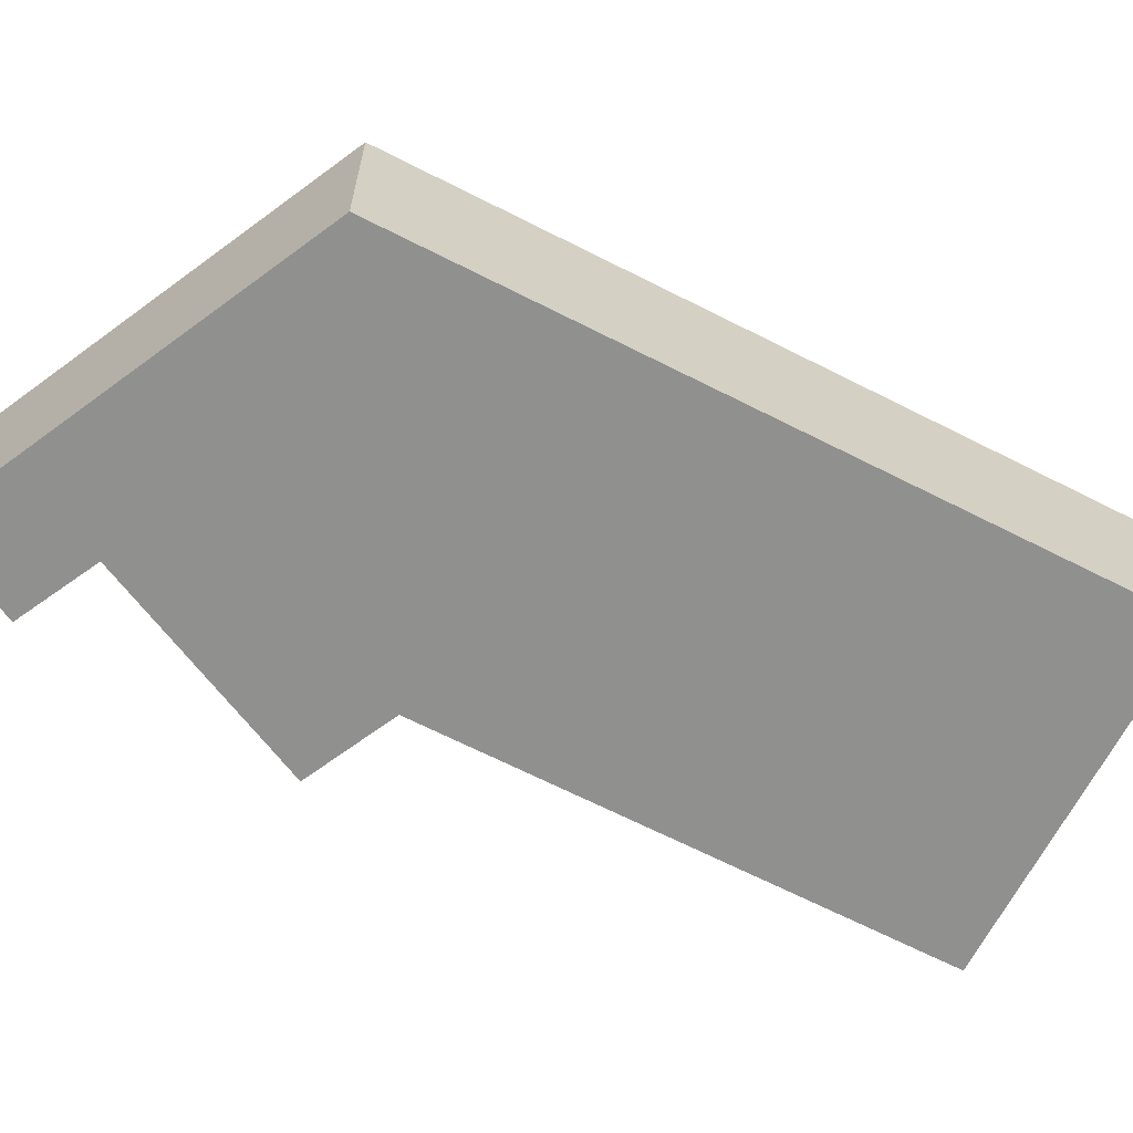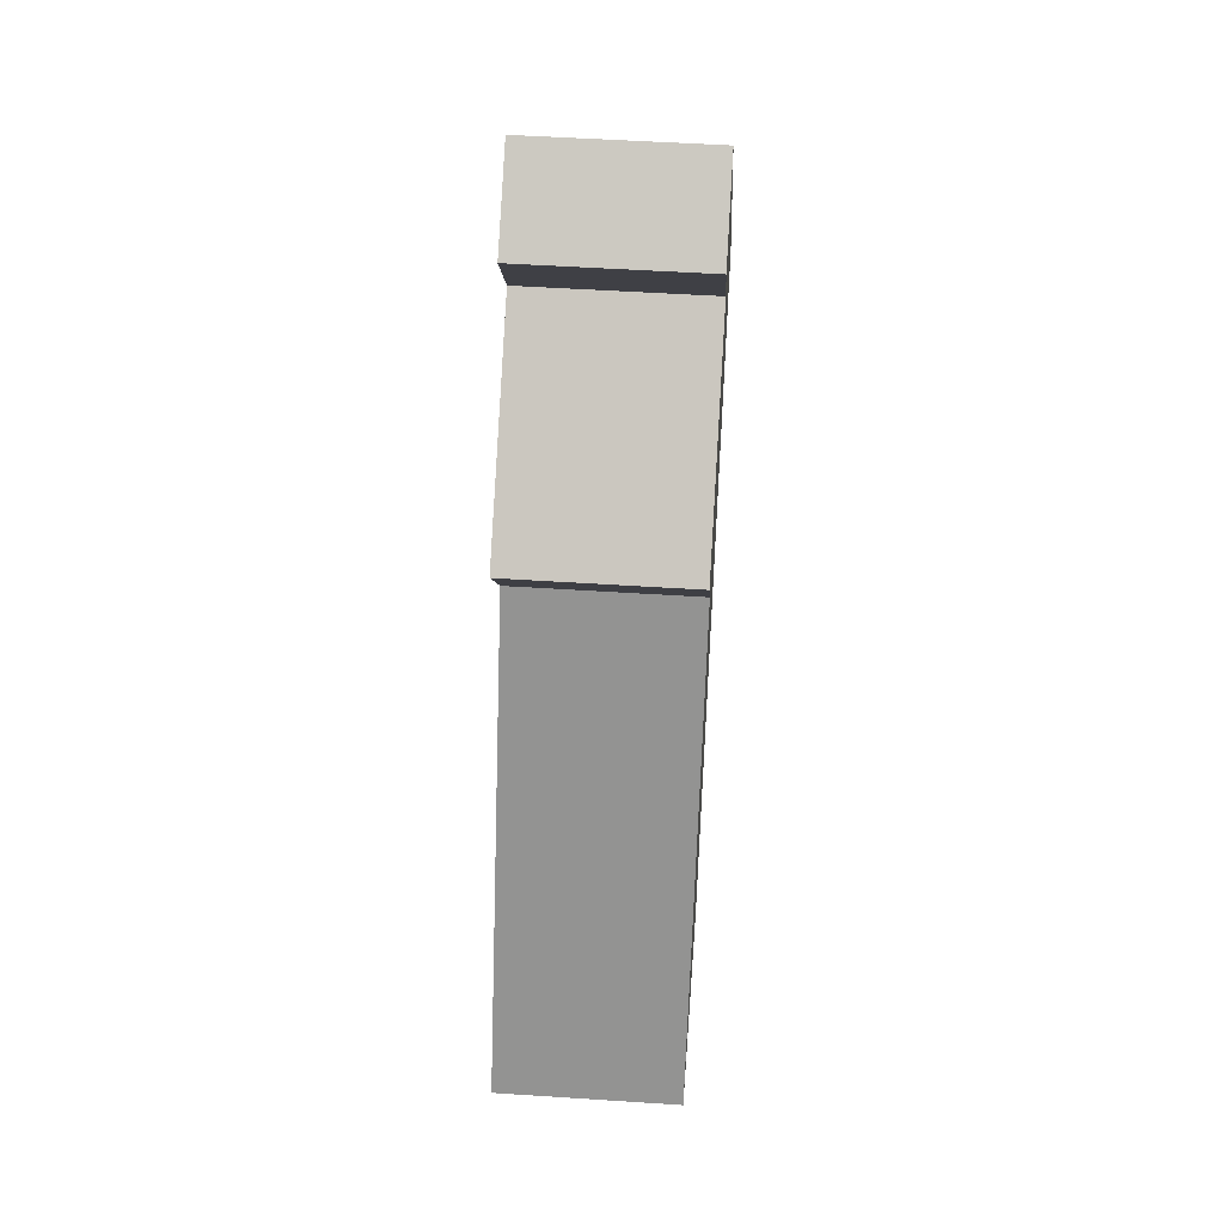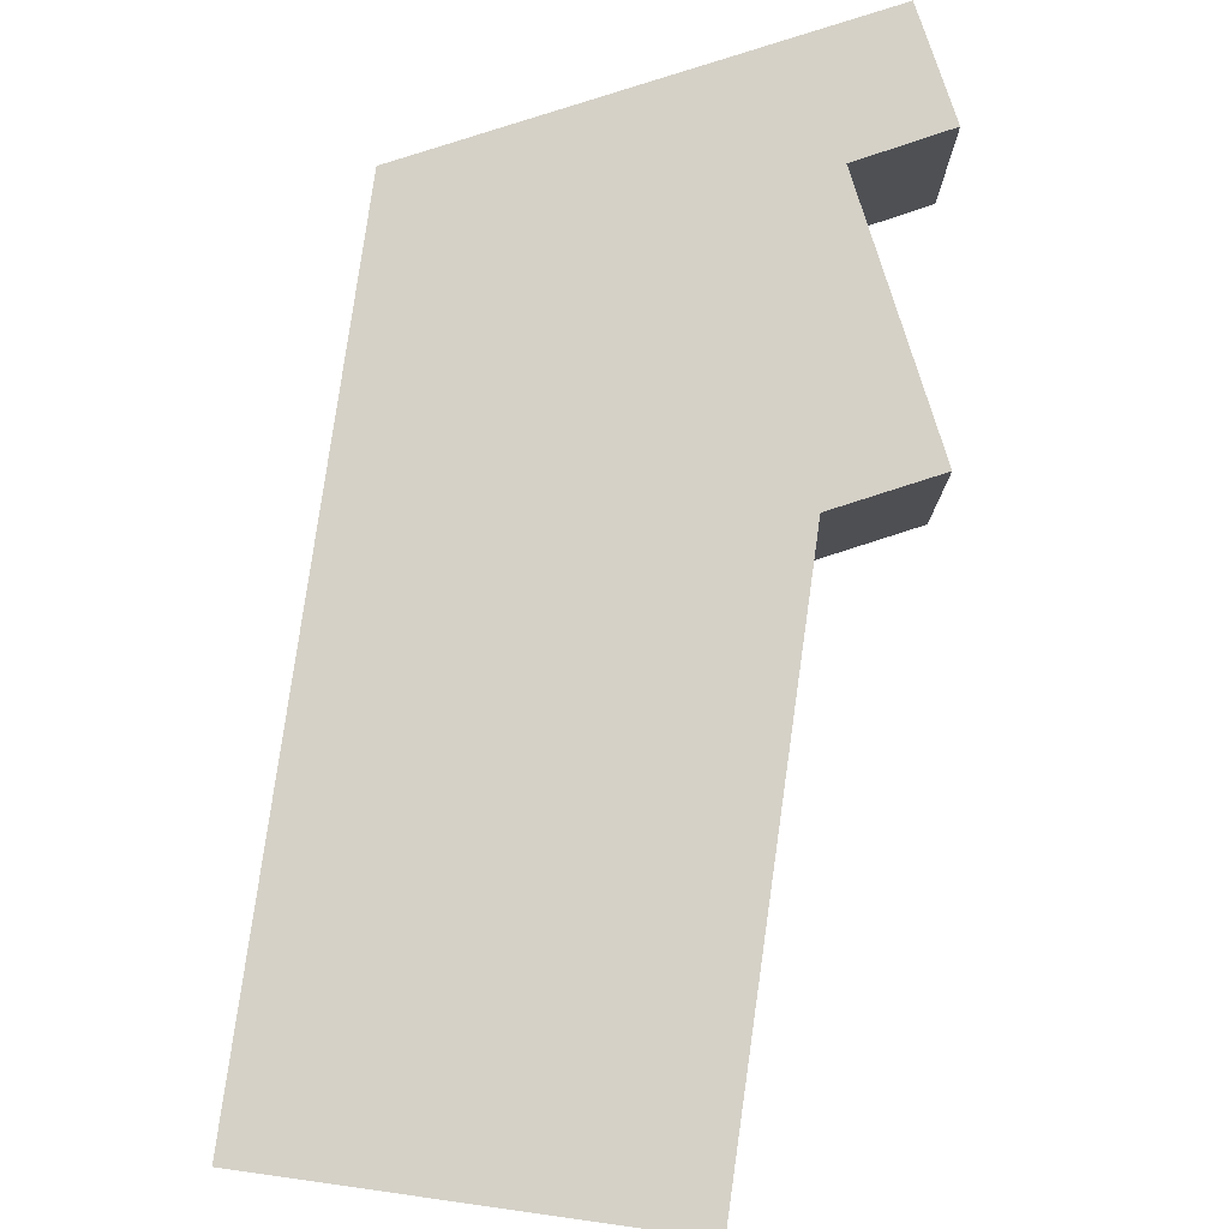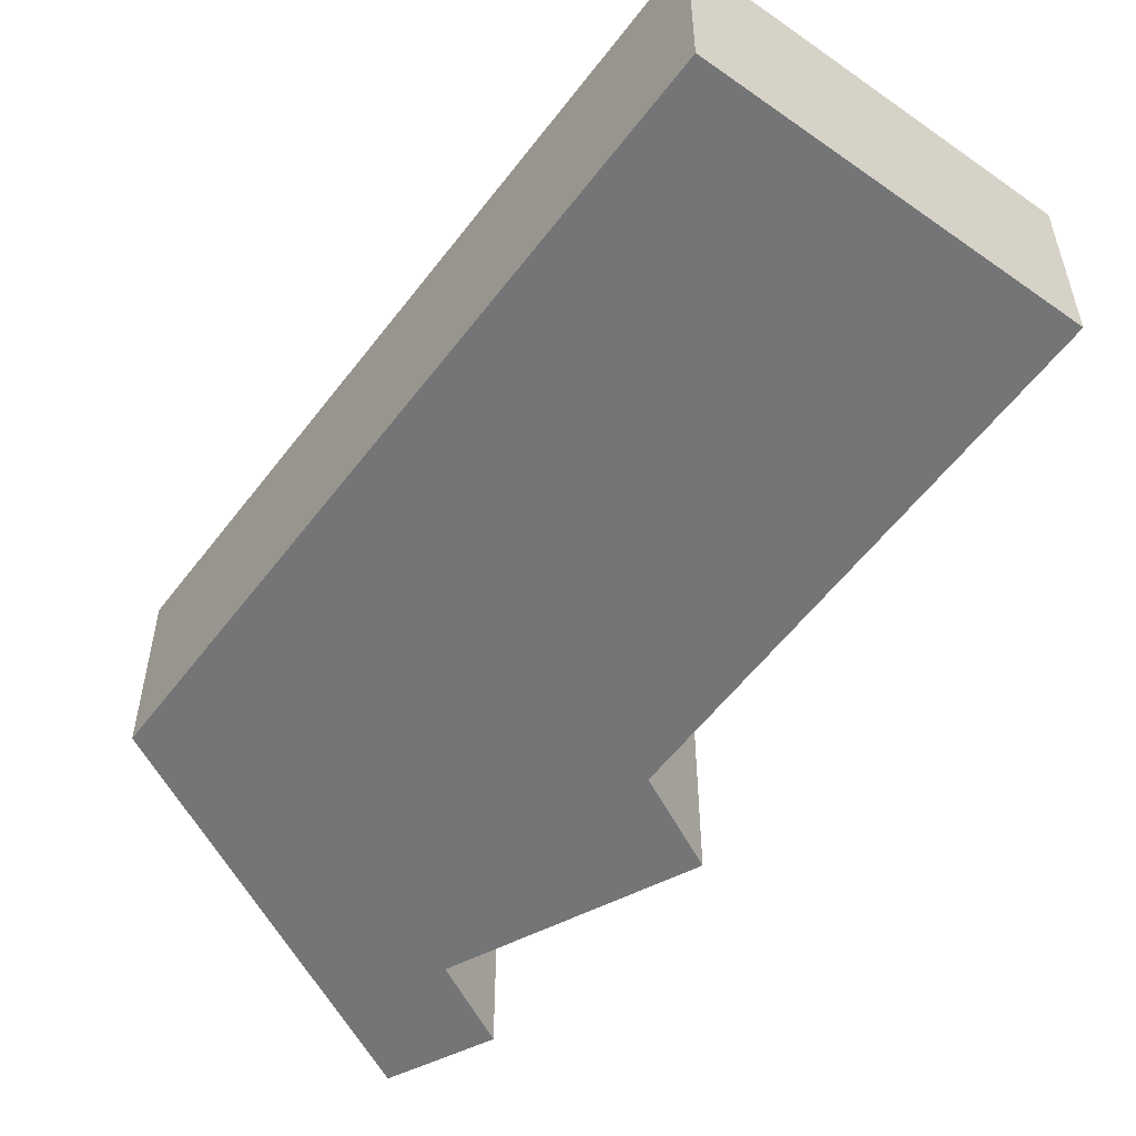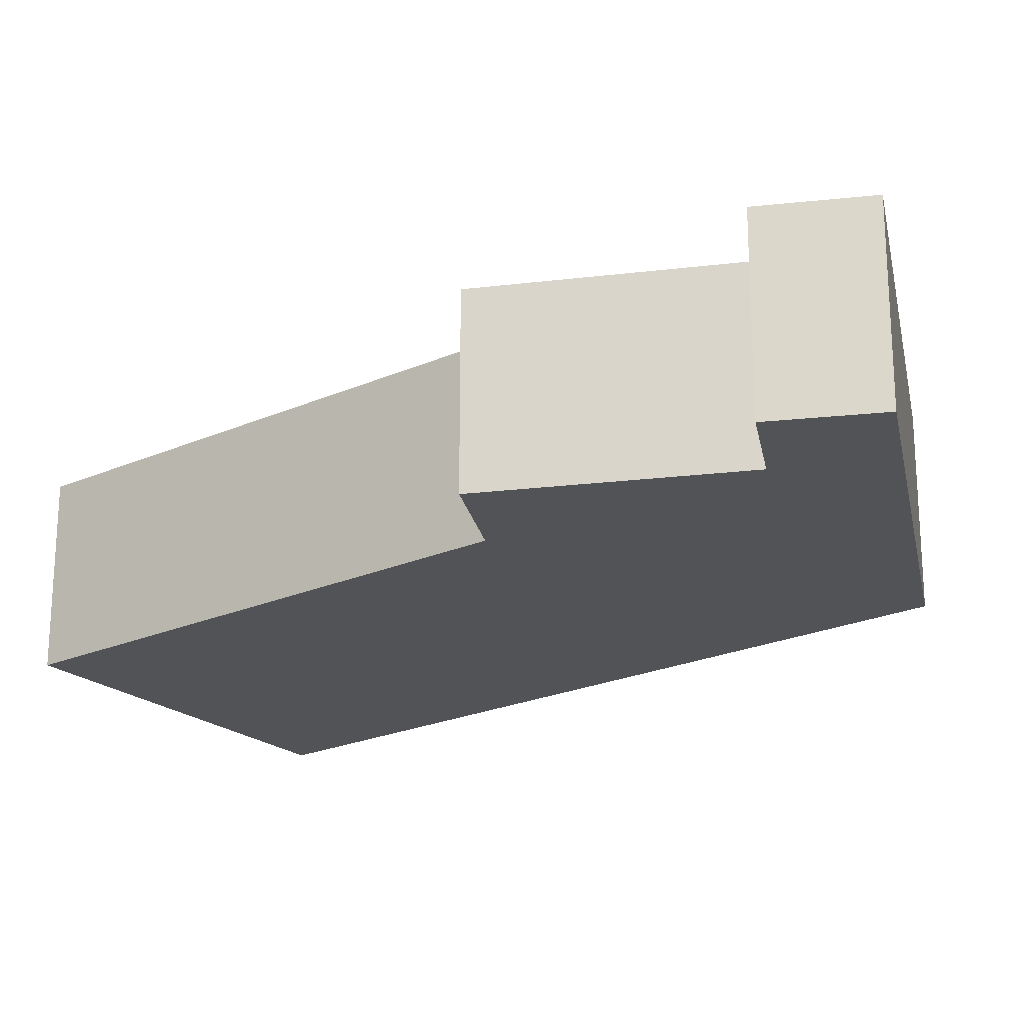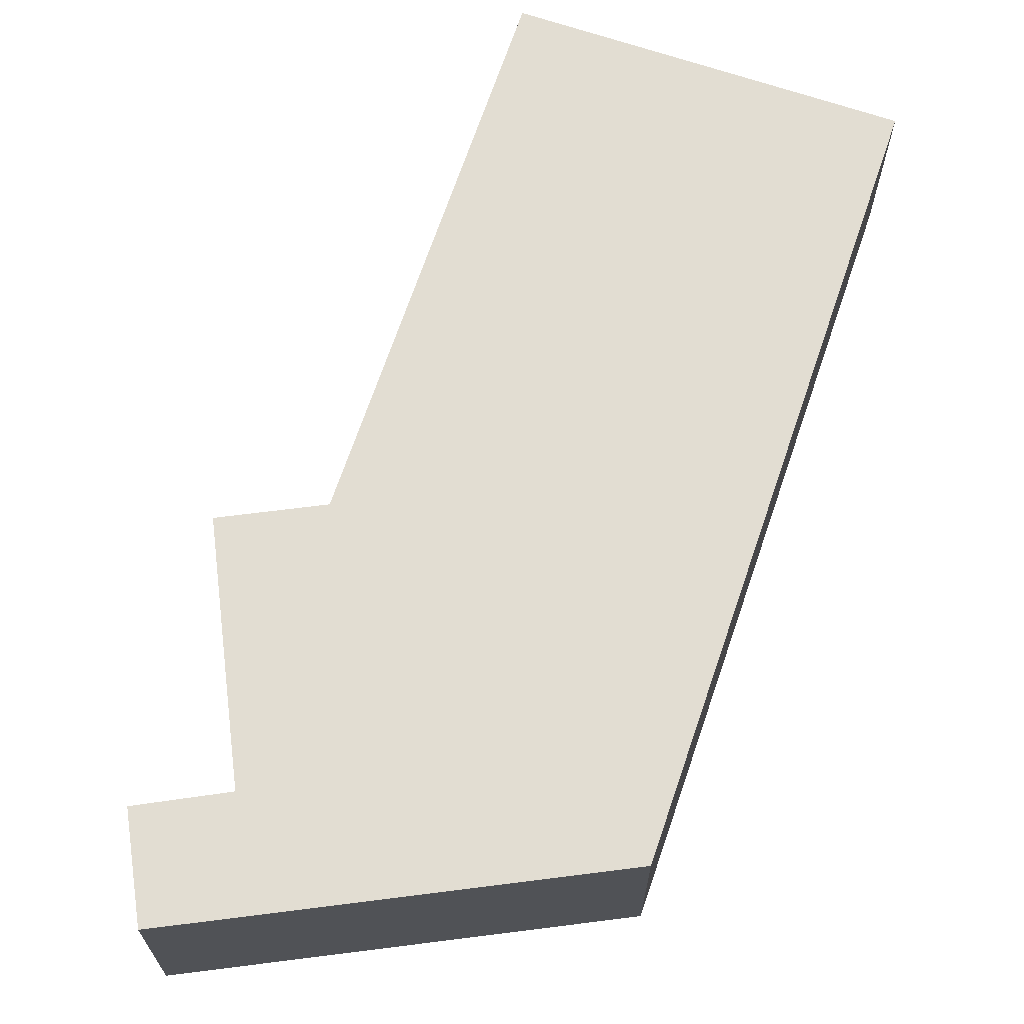
<metadata>
{"format":"obj","ext":"obj","renderer":"f3d","projection":"perspective","resolution":1024,"background":"white","views":[{"elev":-65.5,"azim":90.4,"up":"+Y"},{"elev":50.6,"azim":-85.9,"up":"+Z"},{"elev":79.4,"azim":-144.3,"up":"+Y"},{"elev":-56.4,"azim":171.0,"up":"+Y"},{"elev":-22.5,"azim":-25.1,"up":"+Y"},{"elev":68.3,"azim":46.4,"up":"+Y"}]}
</metadata>
<code>
v  0.0001613 7.559 -0.0002393
v  27.32 7.559 20.08
v  13.21 7.559 -6.941
v  10.04 7.559 19.11
v  7.564 7.559 22.47
v  15.67 7.559 28.54
v  17.02 7.559 34.07
v  13.52 7.559 31.56
v  0 0 0
v  10.04 -1.17e-15 19.11
v  7.564 -1.376e-15 22.47
v  15.67 -1.748e-15 28.54
v  13.52 -1.932e-15 31.56
v  17.02 -2.086e-15 34.07
v  27.32 -1.23e-15 20.08
v  13.21 4.25e-16 -6.941
g defaultobject
f 1 2 3
f 2 1 4
f 2 4 5
f 2 5 6
f 2 6 7
f 7 6 8
f 4 9 10
f 9 4 1
f 5 10 11
f 10 5 4
f 6 11 12
f 11 6 5
f 8 12 13
f 12 8 6
f 7 13 14
f 13 7 8
f 7 15 2
f 15 7 14
f 2 16 3
f 16 2 15
f 1 16 9
f 16 1 3
f 15 9 16
f 9 15 10
f 10 15 11
f 11 15 12
f 12 15 14
f 12 14 13

</code>
